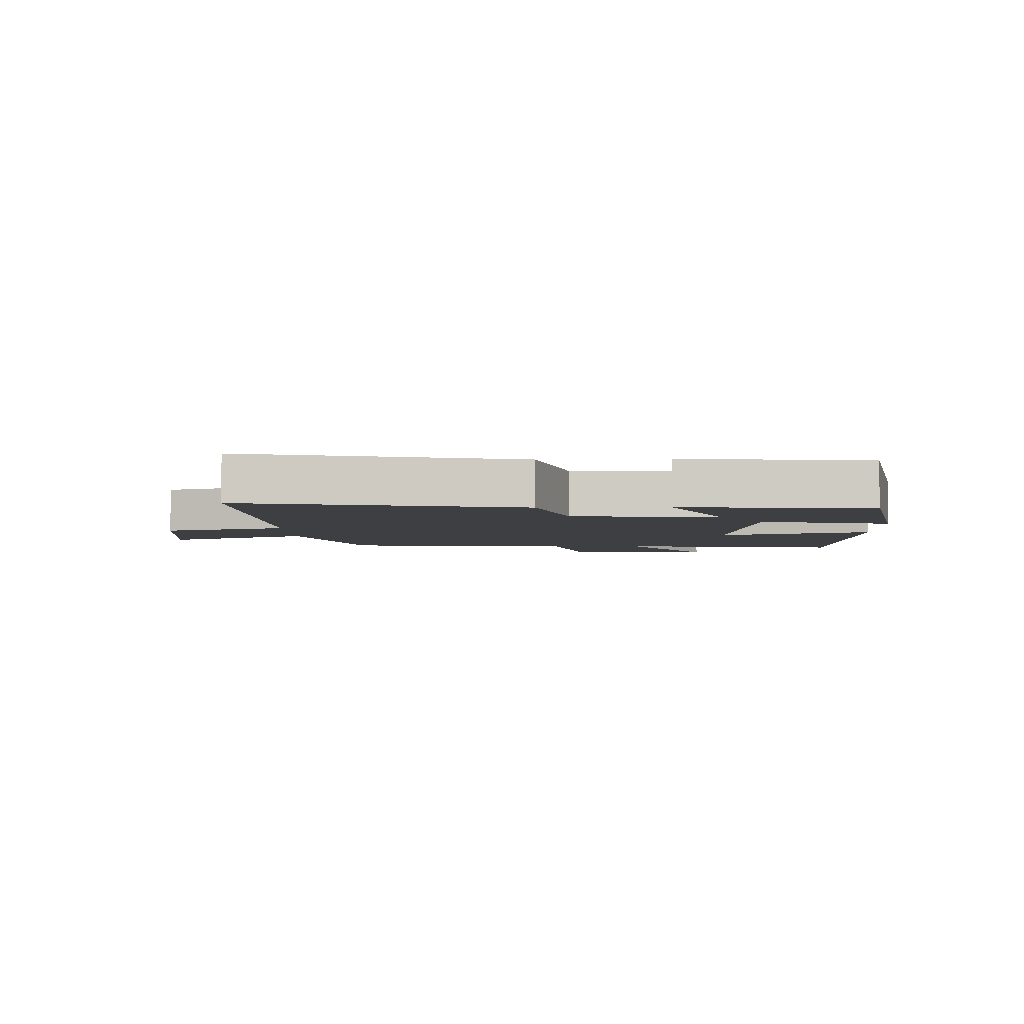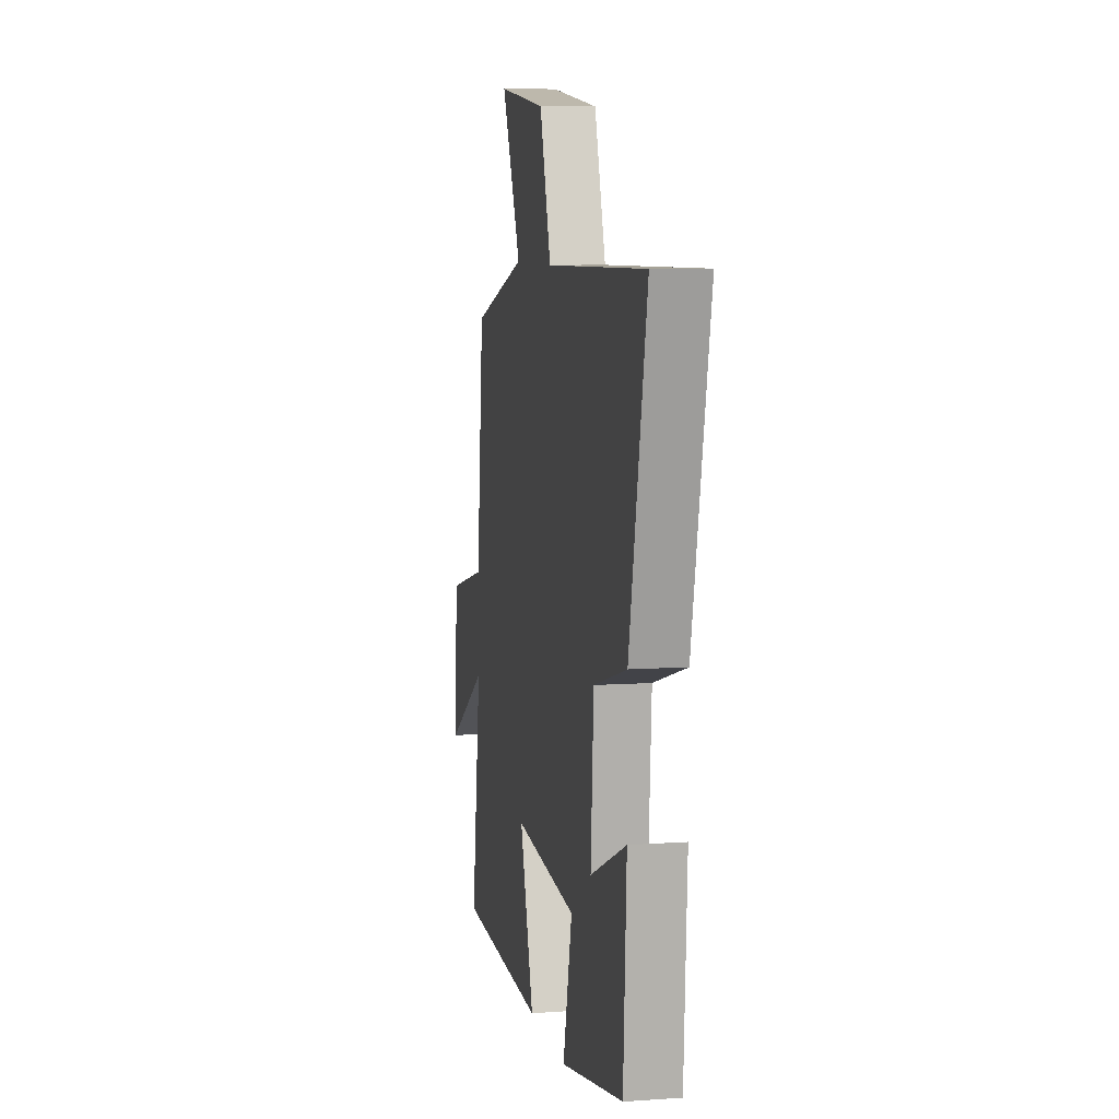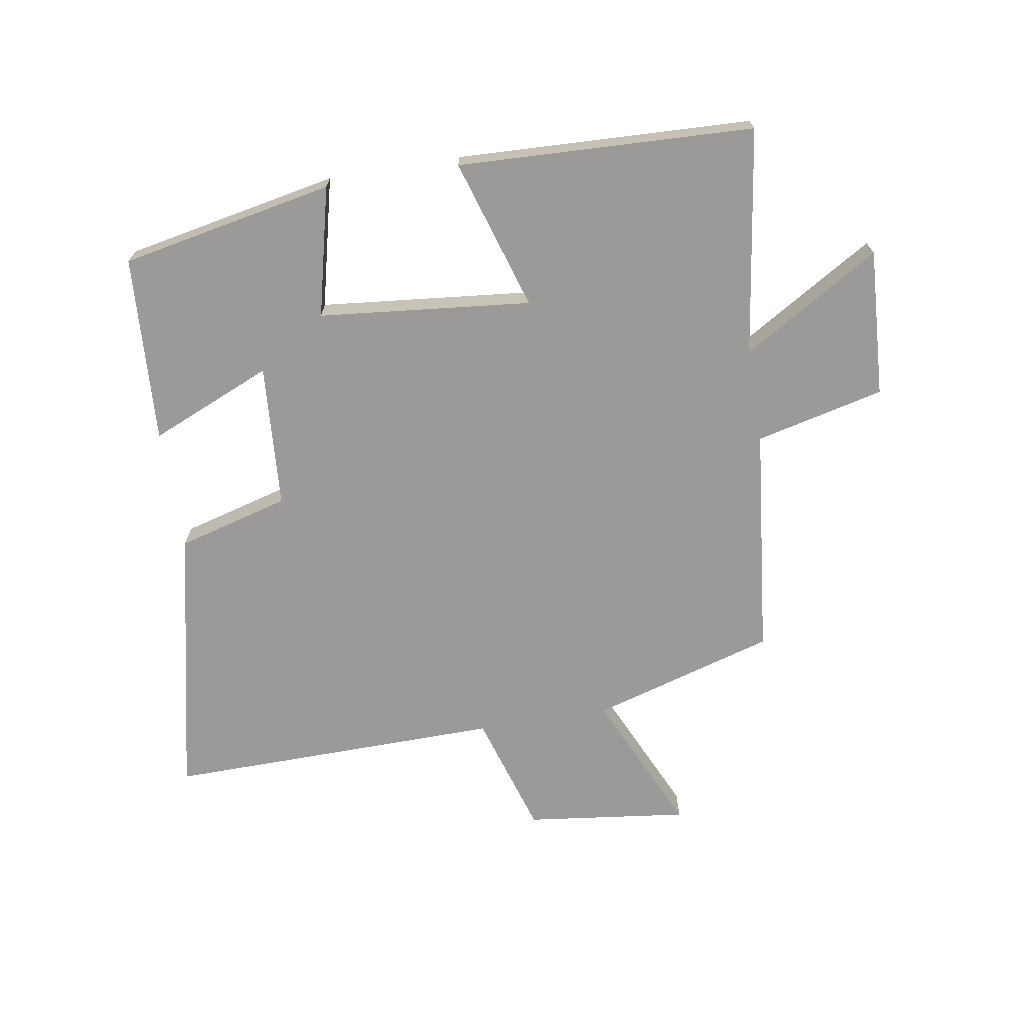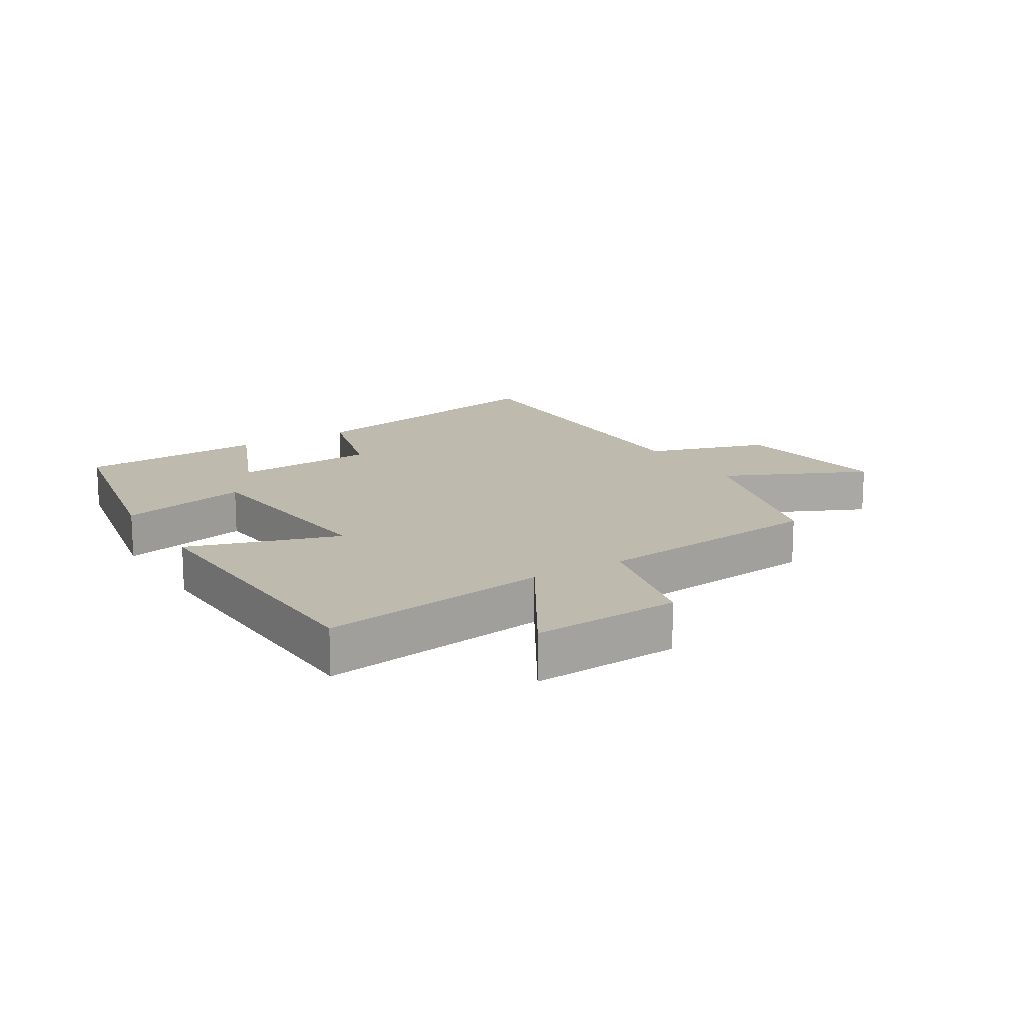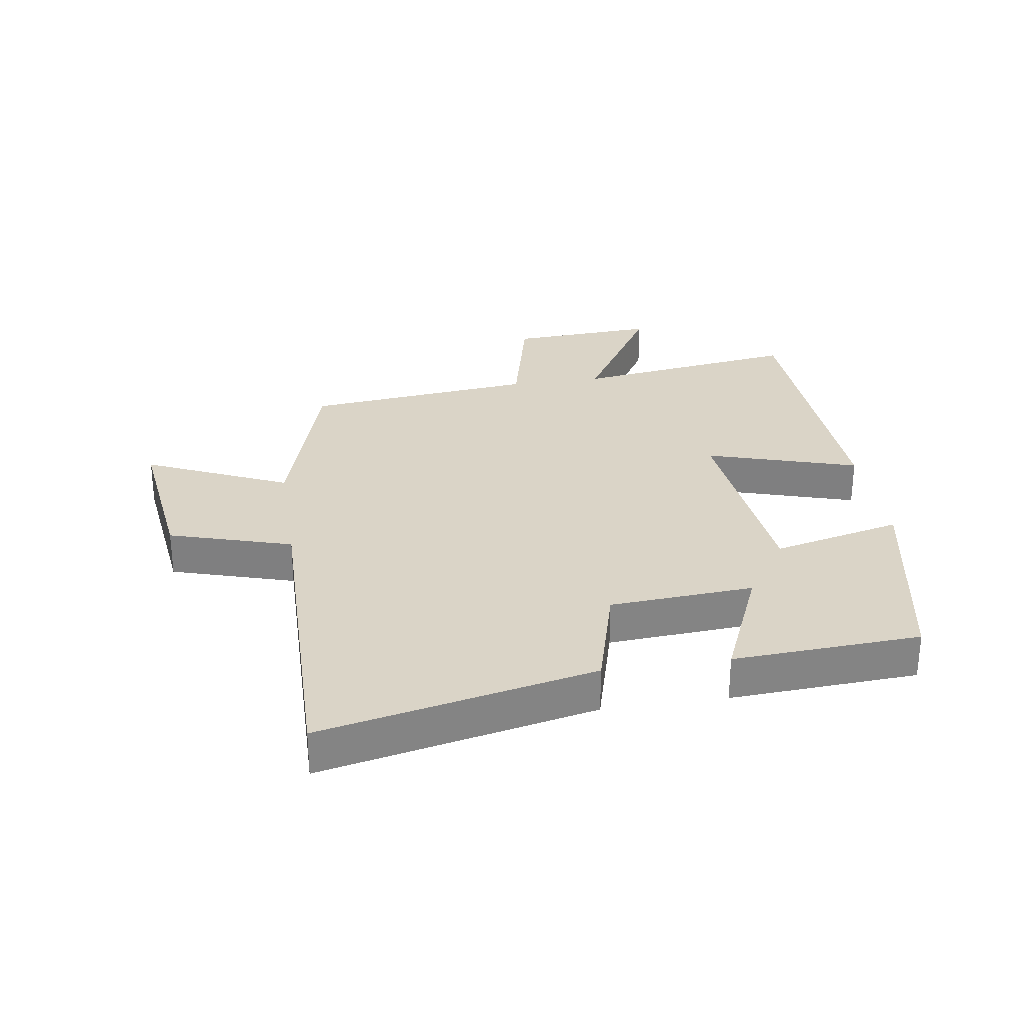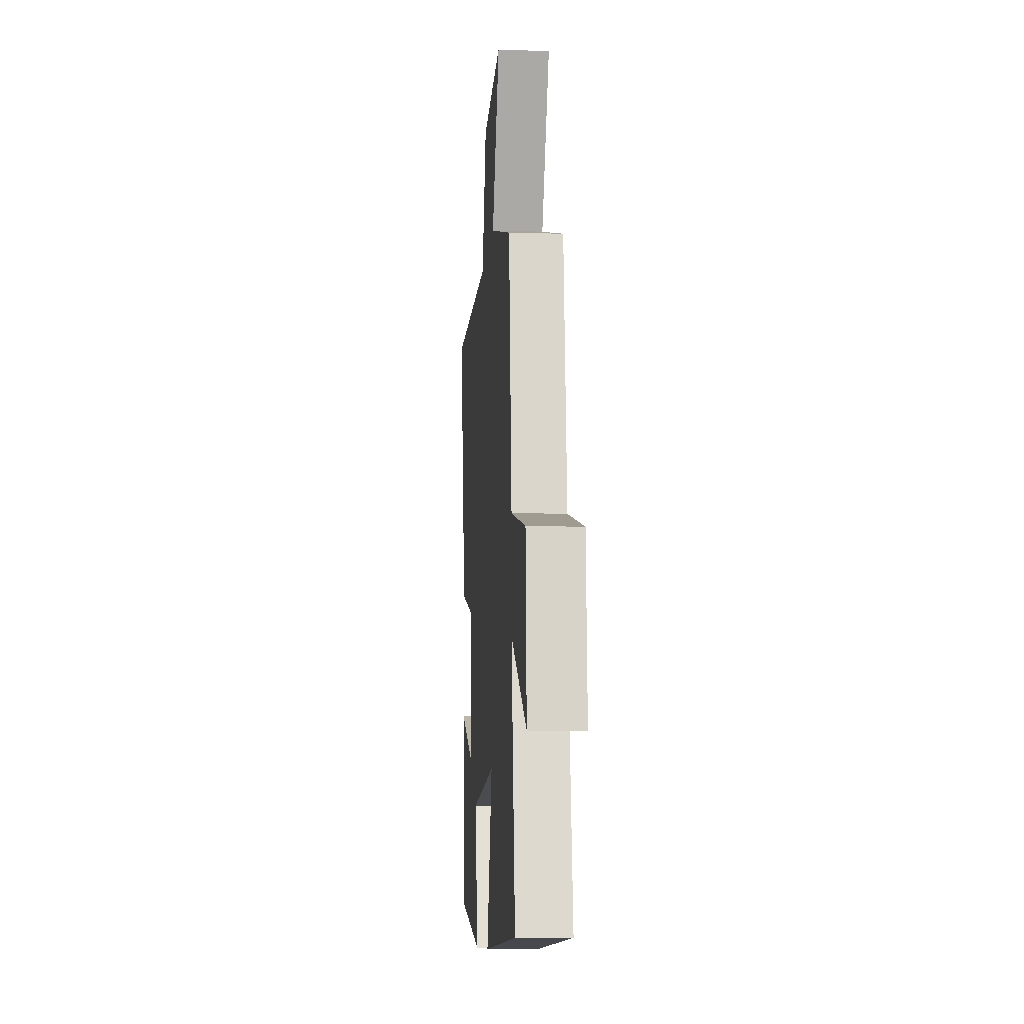
<metadata>
{"format":"obj","ext":"obj","renderer":"f3d","projection":"perspective","resolution":1024,"background":"white","views":[{"elev":-4.2,"azim":91.3,"up":"+Y"},{"elev":7.7,"azim":78.8,"up":"+Z"},{"elev":-69.4,"azim":-170.7,"up":"+Y"},{"elev":15.4,"azim":-121.6,"up":"+Y"},{"elev":28.9,"azim":81.2,"up":"+Y"},{"elev":-9.6,"azim":-94.5,"up":"+Z"}]}
</metadata>
<code>
v 0.483 0.07 -0.432
v 0.14 0.07 -0.5
v 0.19 0.07 -0.291
v -0.152 0.07 -0.257
v -0.076 0.07 -0.5
v -0.553 0.07 -0.482
v -0.5 0.07 -0.115
v -0.721 0.07 -0.249
v -0.707 0.07 -0.011
v -0.5 0.07 0.039
v -0.46 0.07 0.412
v -0.165 0.07 0.5
v -0.27 0.07 0.729
v -0.008 0.07 0.697
v 0.053 0.07 0.5
v 0.595 0.07 0.509
v 0.5 0.07 0.068
v 0.32 0.07 0.018
v 0.304 0.07 -0.214
v 0.5 0.07 -0.13
v 0.483 0 -0.432
v 0.14 0 -0.5
v 0.19 0 -0.291
v -0.152 0 -0.257
v -0.076 0 -0.5
v -0.553 0 -0.482
v -0.5 0 -0.115
v -0.721 0 -0.249
v -0.707 0 -0.011
v -0.5 0 0.039
v -0.46 0 0.412
v -0.165 0 0.5
v -0.27 0 0.729
v -0.008 0 0.697
v 0.053 0 0.5
v 0.595 0 0.509
v 0.5 0 0.068
v 0.32 0 0.018
v 0.304 0 -0.214
v 0.5 0 -0.13
f 1 2 3
f 20 1 3
f 19 20 3
f 18 19 3 4
f 15 16 17 18
f 15 18 4
f 12 13 14 15
f 12 15 4
f 11 12 4
f 10 11 4
f 7 8 9 10
f 7 10 4 5
f 5 6 7
f 23 22 21
f 23 21 40
f 23 40 39
f 24 23 39 38
f 38 37 36 35
f 24 38 35
f 35 34 33 32
f 24 35 32
f 24 32 31
f 24 31 30
f 30 29 28 27
f 25 24 30 27
f 27 26 25
f 1 21 22 2
f 2 22 23 3
f 3 23 24 4
f 4 24 25 5
f 5 25 26 6
f 6 26 27 7
f 7 27 28 8
f 8 28 29 9
f 9 29 30 10
f 10 30 31 11
f 11 31 32 12
f 12 32 33 13
f 13 33 34 14
f 14 34 35 15
f 15 35 36 16
f 16 36 37 17
f 17 37 38 18
f 18 38 39 19
f 19 39 40 20
f 20 40 21 1

</code>
